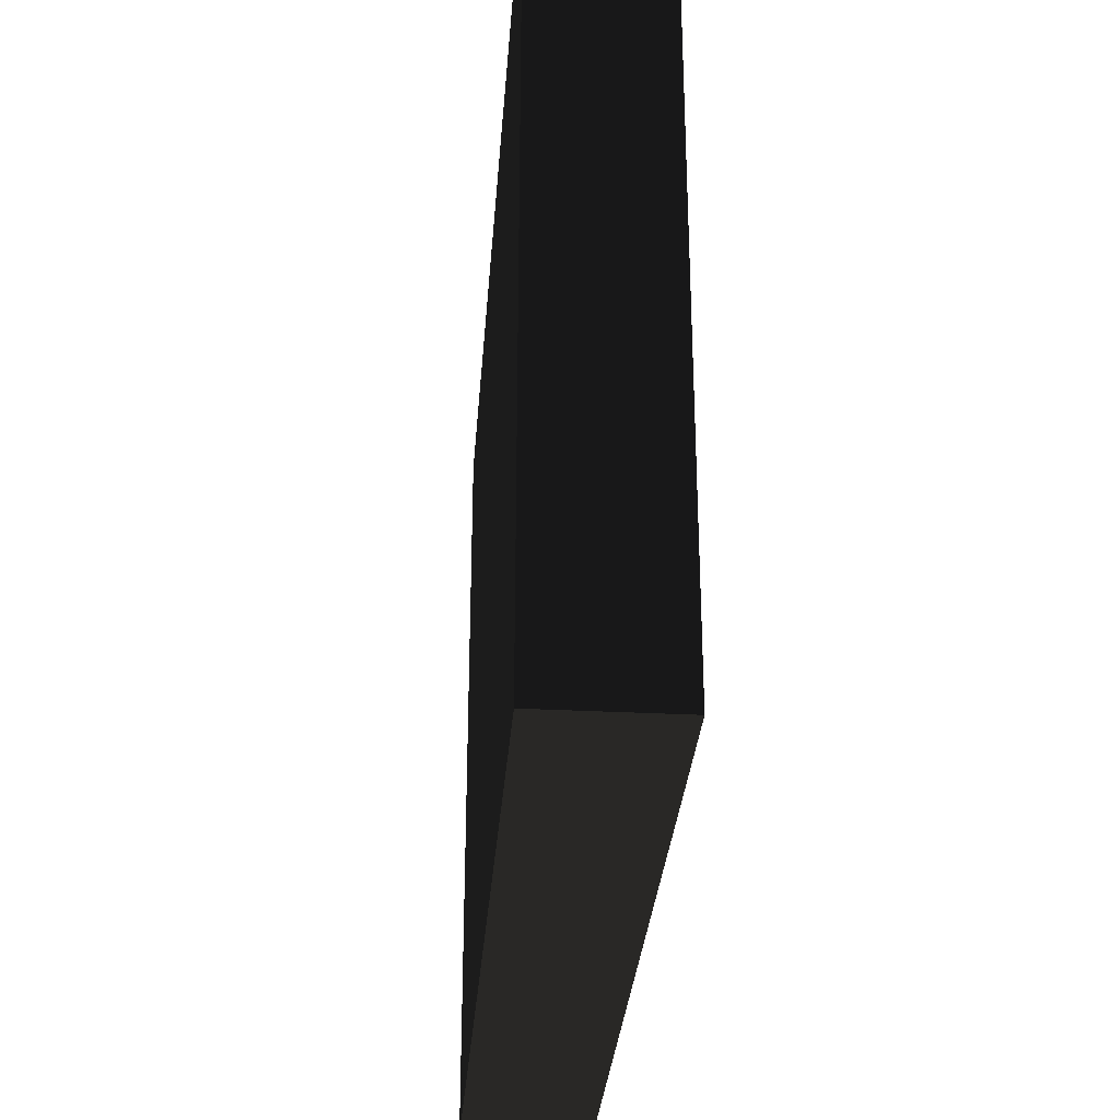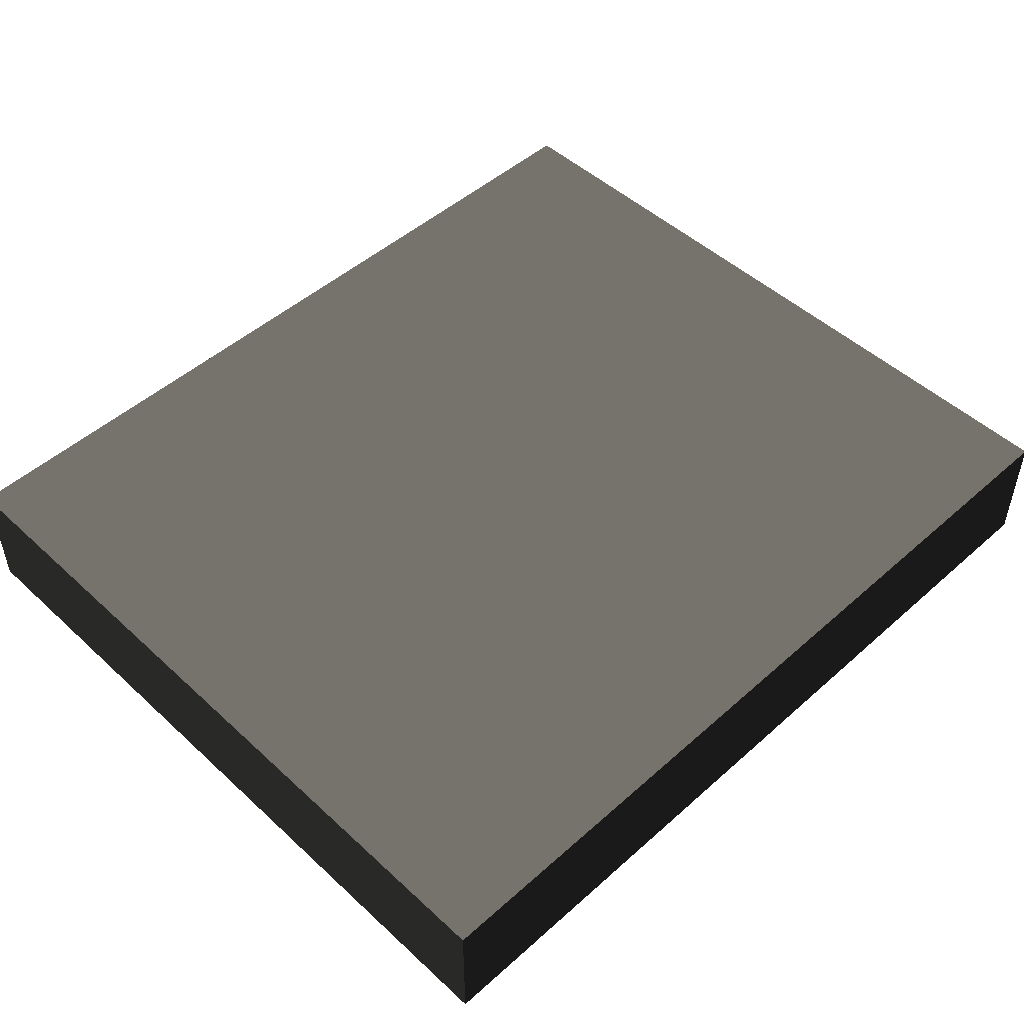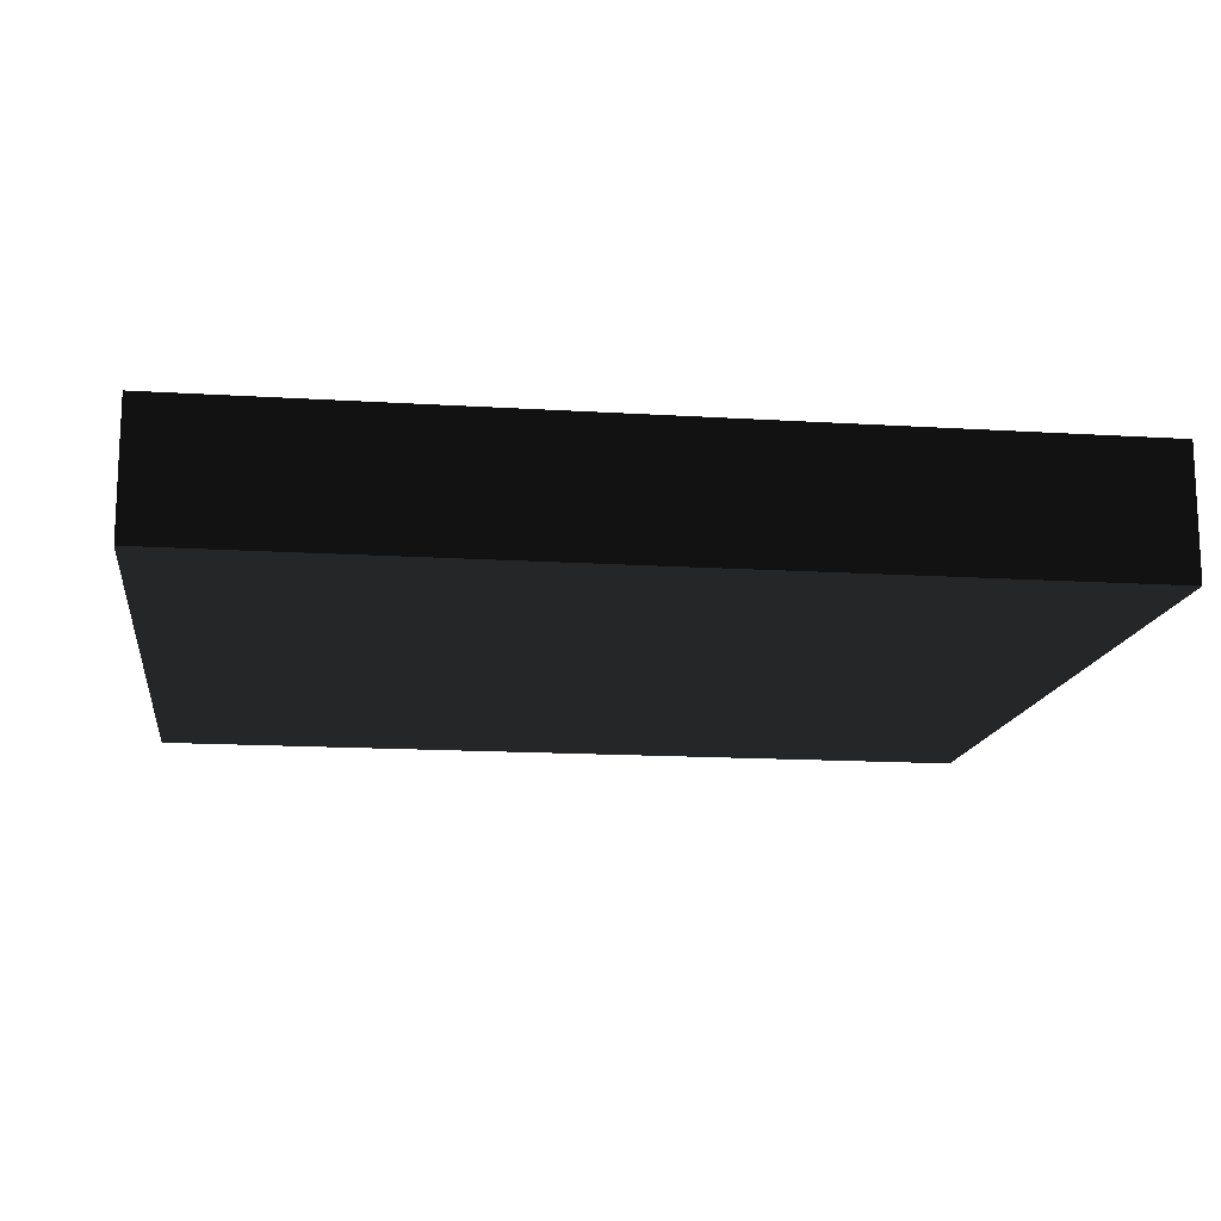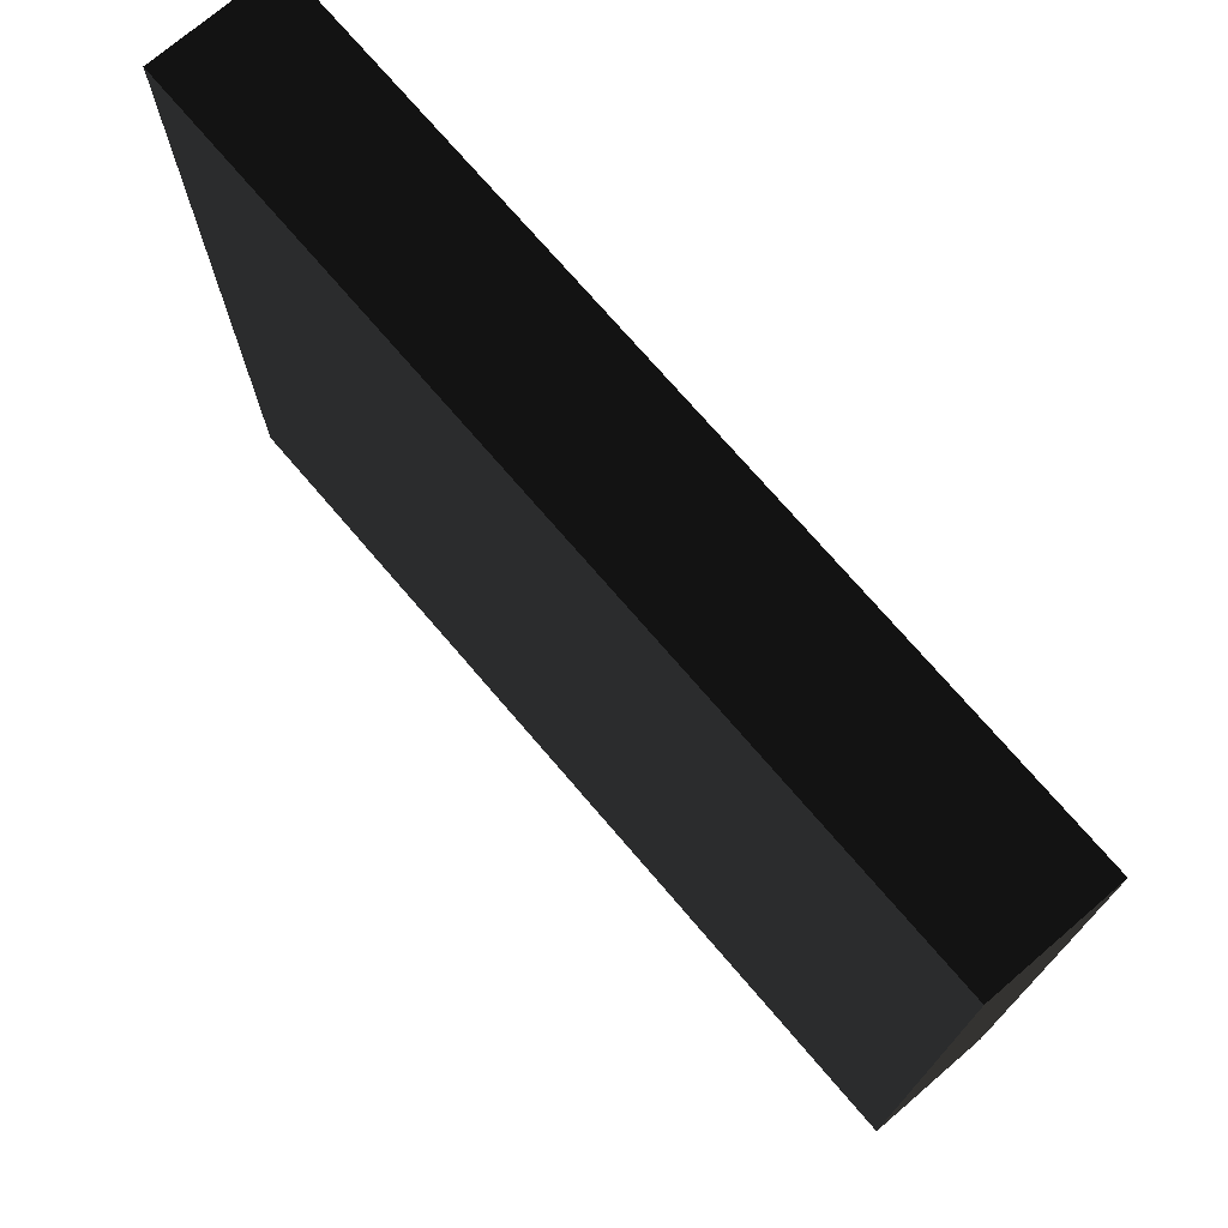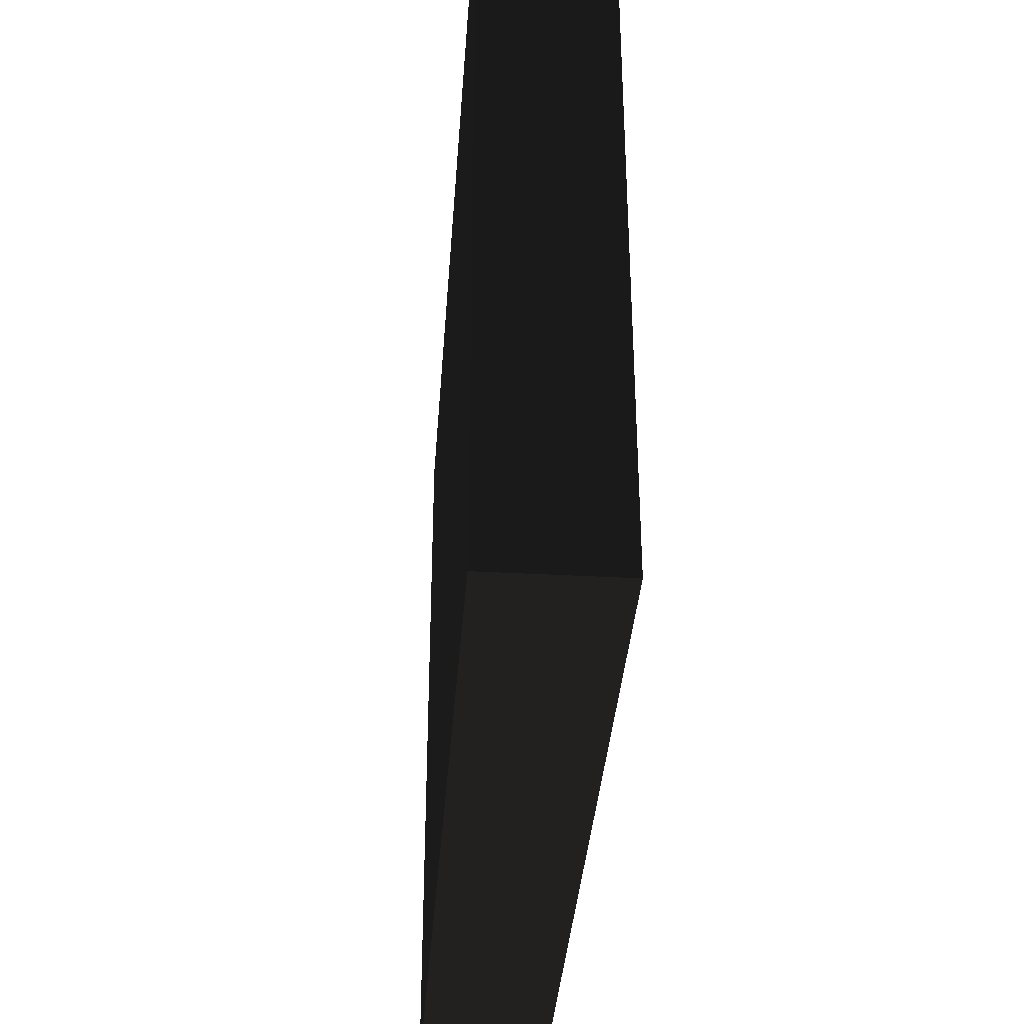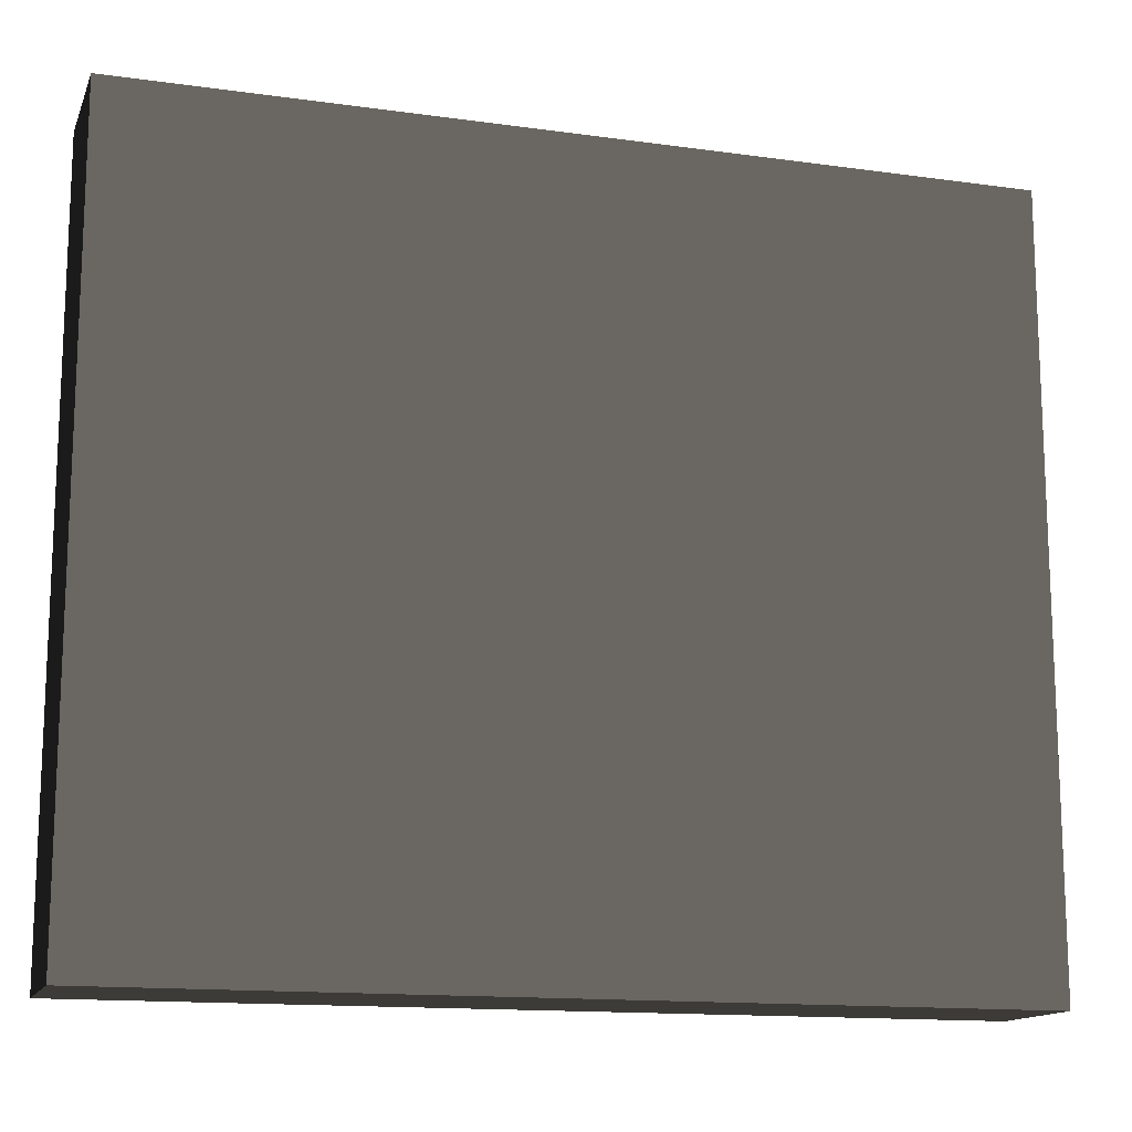
<metadata>
{"format":"obj","ext":"obj","renderer":"f3d","projection":"perspective","resolution":1024,"background":"white","views":[{"elev":-31.1,"azim":85.7,"up":"+Y"},{"elev":49.2,"azim":135.5,"up":"+Z"},{"elev":-14.8,"azim":-7.7,"up":"+Z"},{"elev":73.5,"azim":-130.6,"up":"+Y"},{"elev":-36.6,"azim":85.9,"up":"+Y"},{"elev":-14.2,"azim":163.0,"up":"+Y"}]}
</metadata>
<code>
v 1.725 3.5 0.25 0.498 0.498 0.498 #0.502
v -1.725 3.5 0.25 0.498 0.498 0.498 #0.502
v -1.725 0.5 0.25 0.498 0.498 0.498 #0.502
v 1.725 3.5 0.25 0.498 0.498 0.498 #0.502
v -1.725 0.5 0.25 0.498 0.498 0.498 #0.502
v 1.725 0.5 0.25 0.498 0.498 0.498 #0.502
v 1.725 0.5 0.25 0.498 0.498 0.498 #0.502
v -1.725 0.5 0.25 0.498 0.498 0.498 #0.502
v -1.725 0.5 -0.25 0.498 0.498 0.498 #0.502
v 1.725 0.5 0.25 0.498 0.498 0.498 #0.502
v -1.725 0.5 -0.25 0.498 0.498 0.498 #0.502
v 1.725 0.5 -0.25 0.498 0.498 0.498 #0.502
v -1.725 3.5 0.25 0.498 0.498 0.498 #0.502
v -1.725 3.5 -0.25 0.498 0.498 0.498 #0.502
v -1.725 0.5 0.25 0.498 0.498 0.498 #0.502
v 1.725 3.5 -0.25 0.498 0.498 0.498 #0.502
v 1.725 0.5 -0.25 0.498 0.498 0.498 #0.502
v -1.725 0.5 -0.25 0.498 0.498 0.498 #0.502
v -1.725 3.5 0.25 0.498 0.498 0.498 #0.502
v 1.725 3.5 0.25 0.498 0.498 0.498 #0.502
v -1.725 3.5 -0.25 0.498 0.498 0.498 #0.502
v 1.725 3.5 0.25 0.498 0.498 0.498 #0.502
v 1.725 3.5 -0.25 0.498 0.498 0.498 #0.502
v -1.725 3.5 -0.25 0.498 0.498 0.498 #0.502
v 1.725 3.5 -0.25 0.498 0.498 0.498 #0.502
v 1.725 3.5 0.25 0.498 0.498 0.498 #0.502
v 1.725 0.5 0.25 0.498 0.498 0.498 #0.502
v 1.725 3.5 -0.25 0.498 0.498 0.498 #0.502
v 1.725 0.5 0.25 0.498 0.498 0.498 #0.502
v 1.725 0.5 -0.25 0.498 0.498 0.498 #0.502
v -1.725 3.5 -0.25 0.498 0.498 0.498 #0.502
v 1.725 3.5 -0.25 0.498 0.498 0.498 #0.502
v -1.725 0.5 -0.25 0.498 0.498 0.498 #0.502
v -1.725 0.5 0.25 0.498 0.498 0.498 #0.502
v -1.725 3.5 -0.25 0.498 0.498 0.498 #0.502
v -1.725 0.5 -0.25 0.498 0.498 0.498 #0.502
f 1 2 3
f 4 5 6
f 7 8 9
f 10 11 12
f 13 14 15
f 16 17 18
f 19 20 21
f 22 23 24
f 25 26 27
f 28 29 30
f 31 32 33
f 34 35 36

</code>
